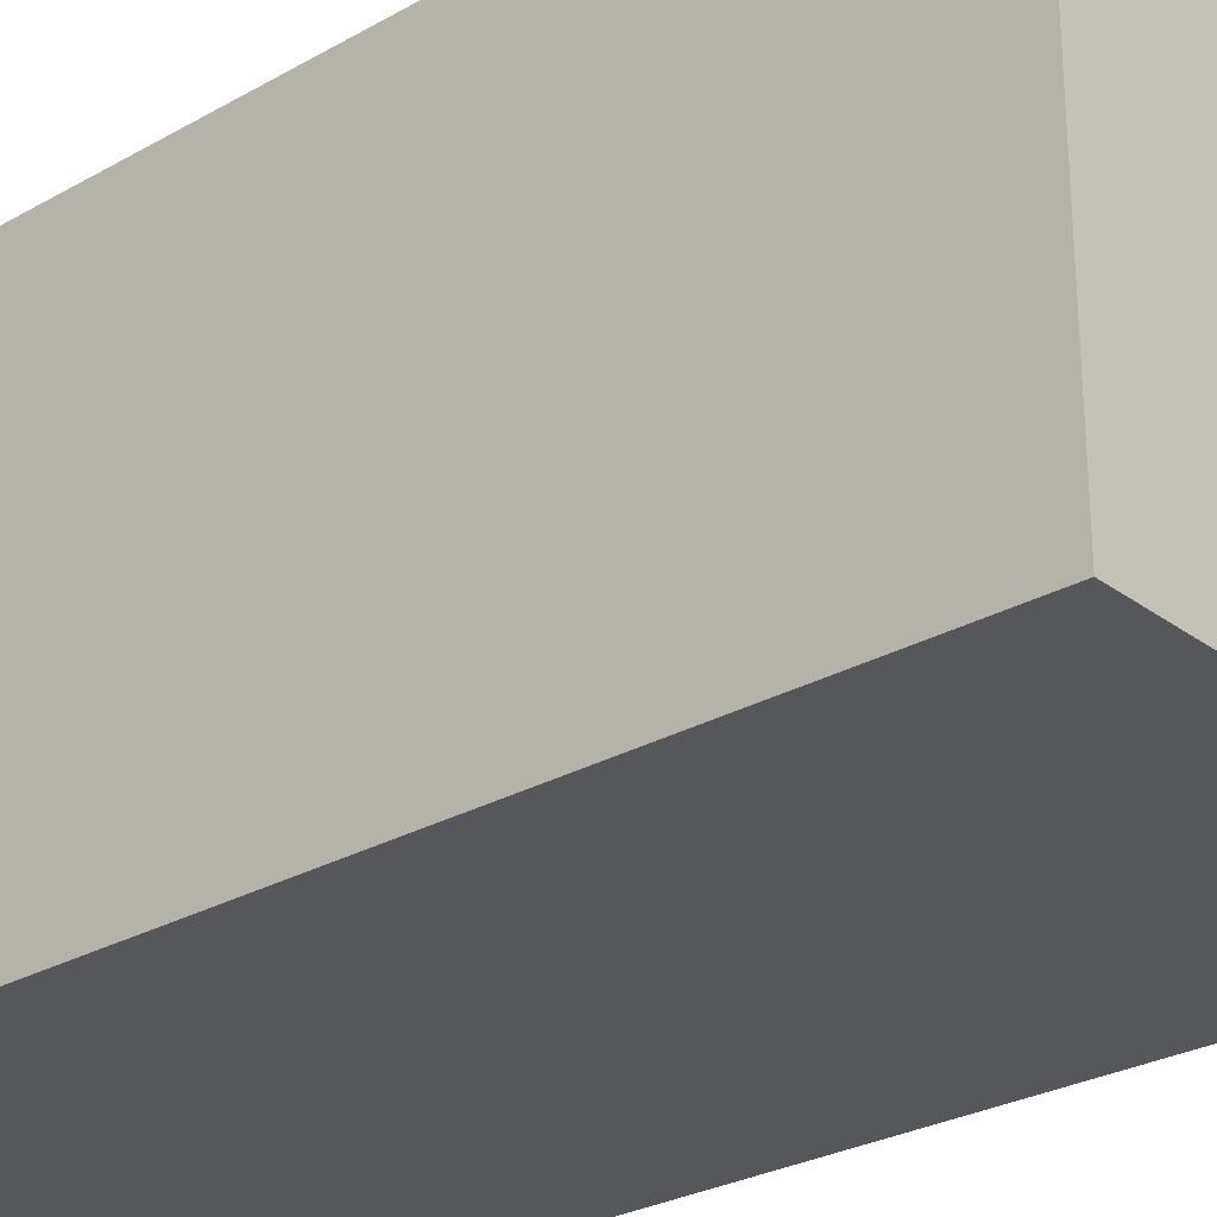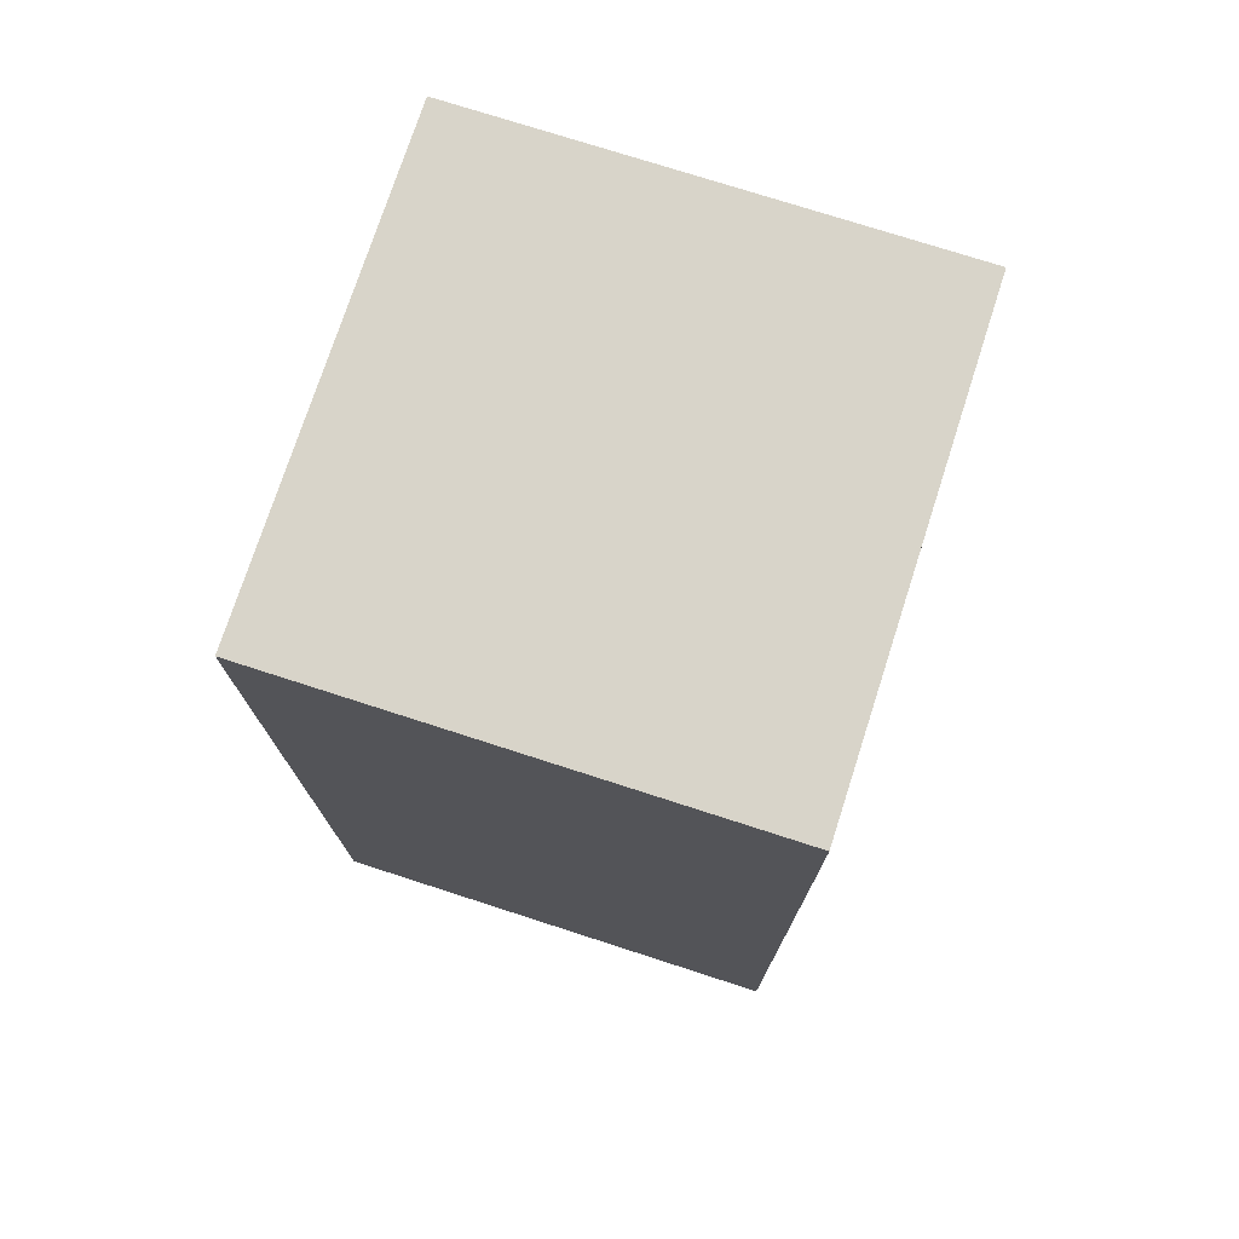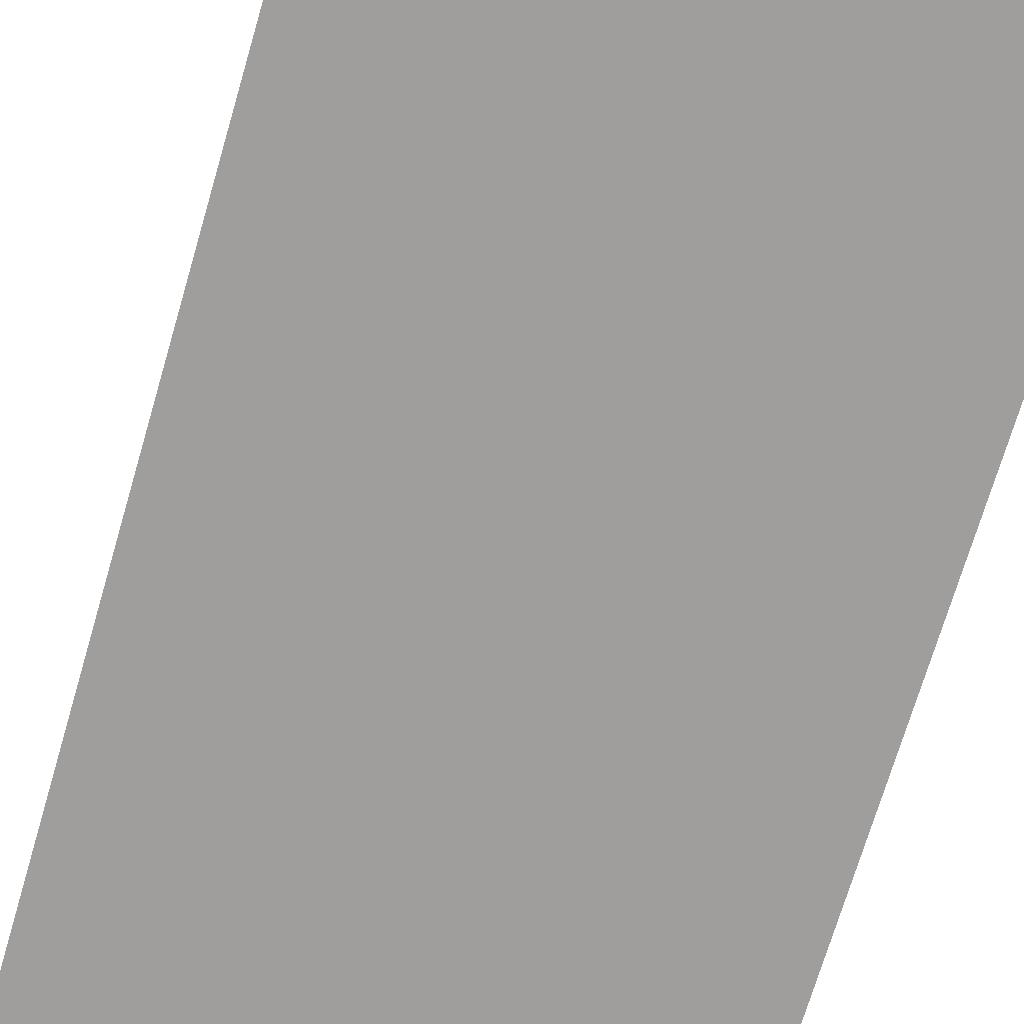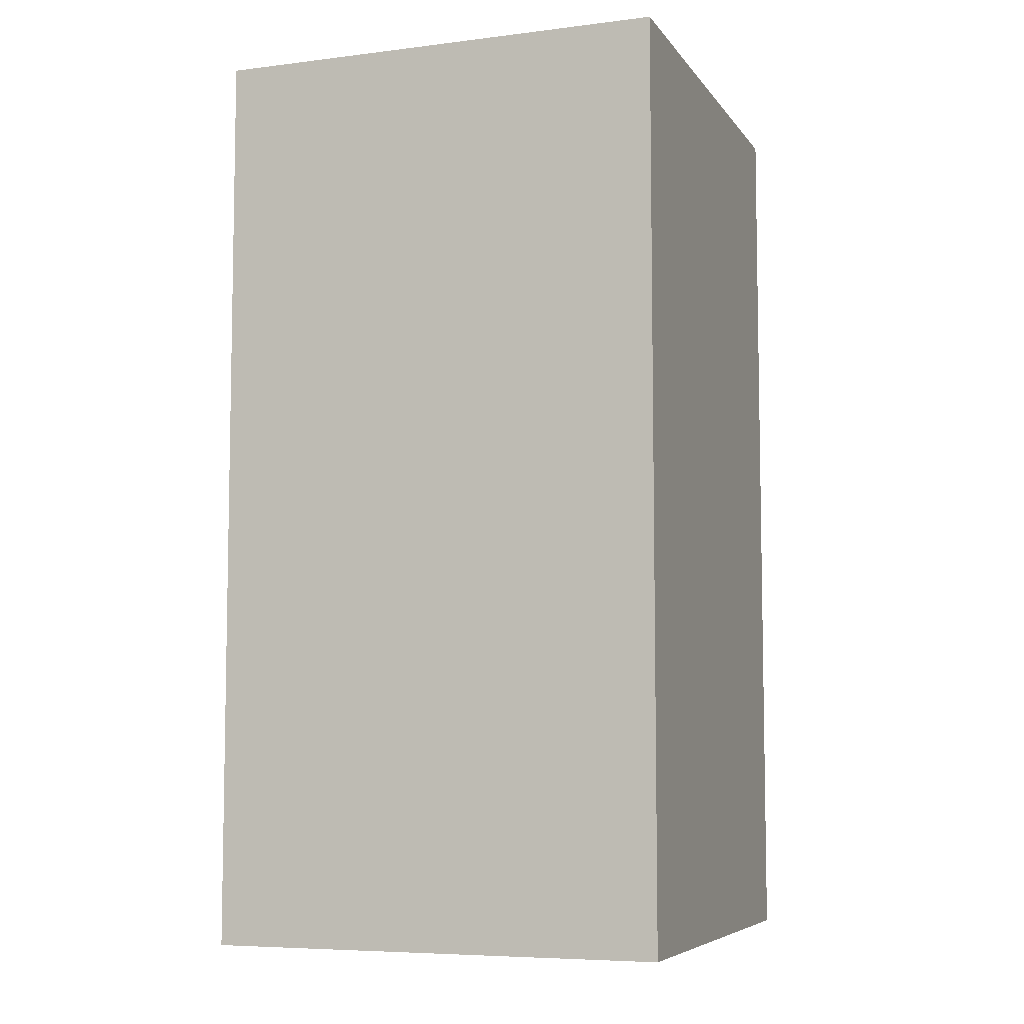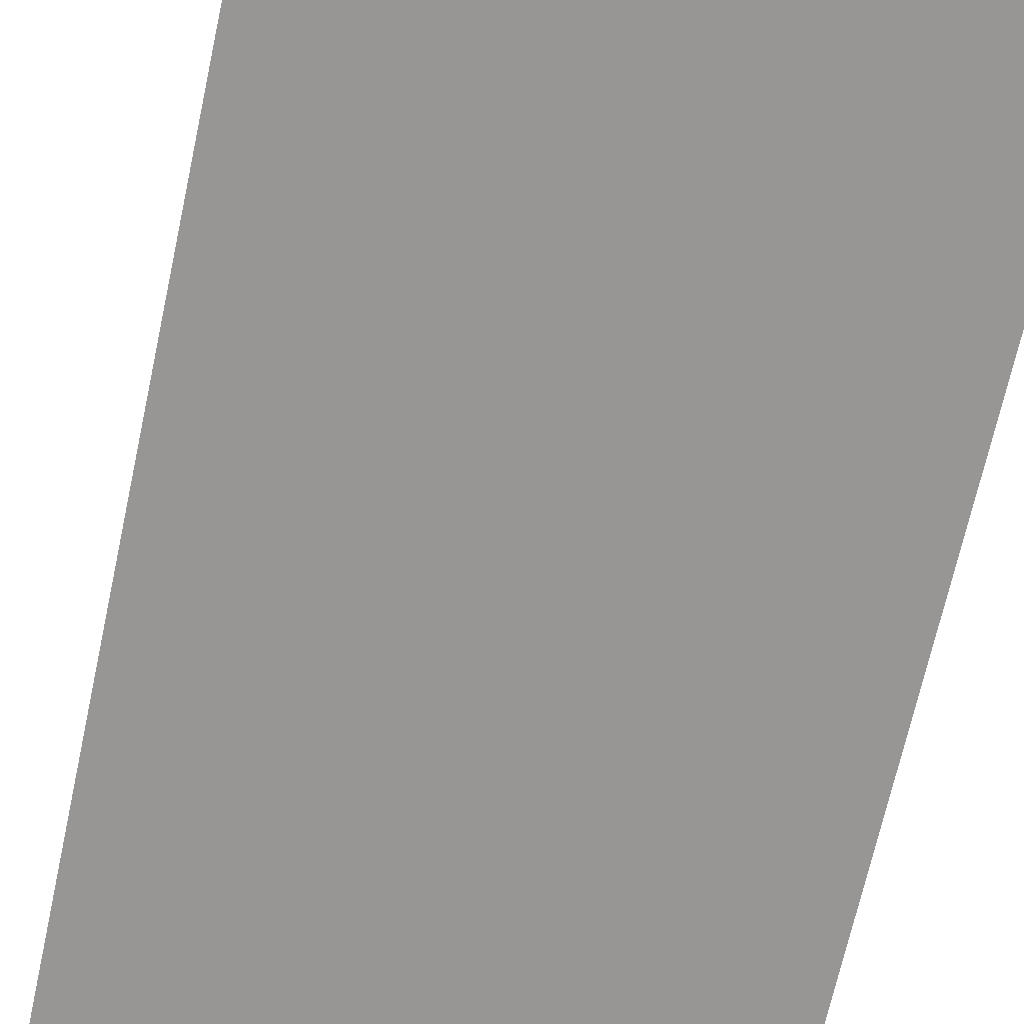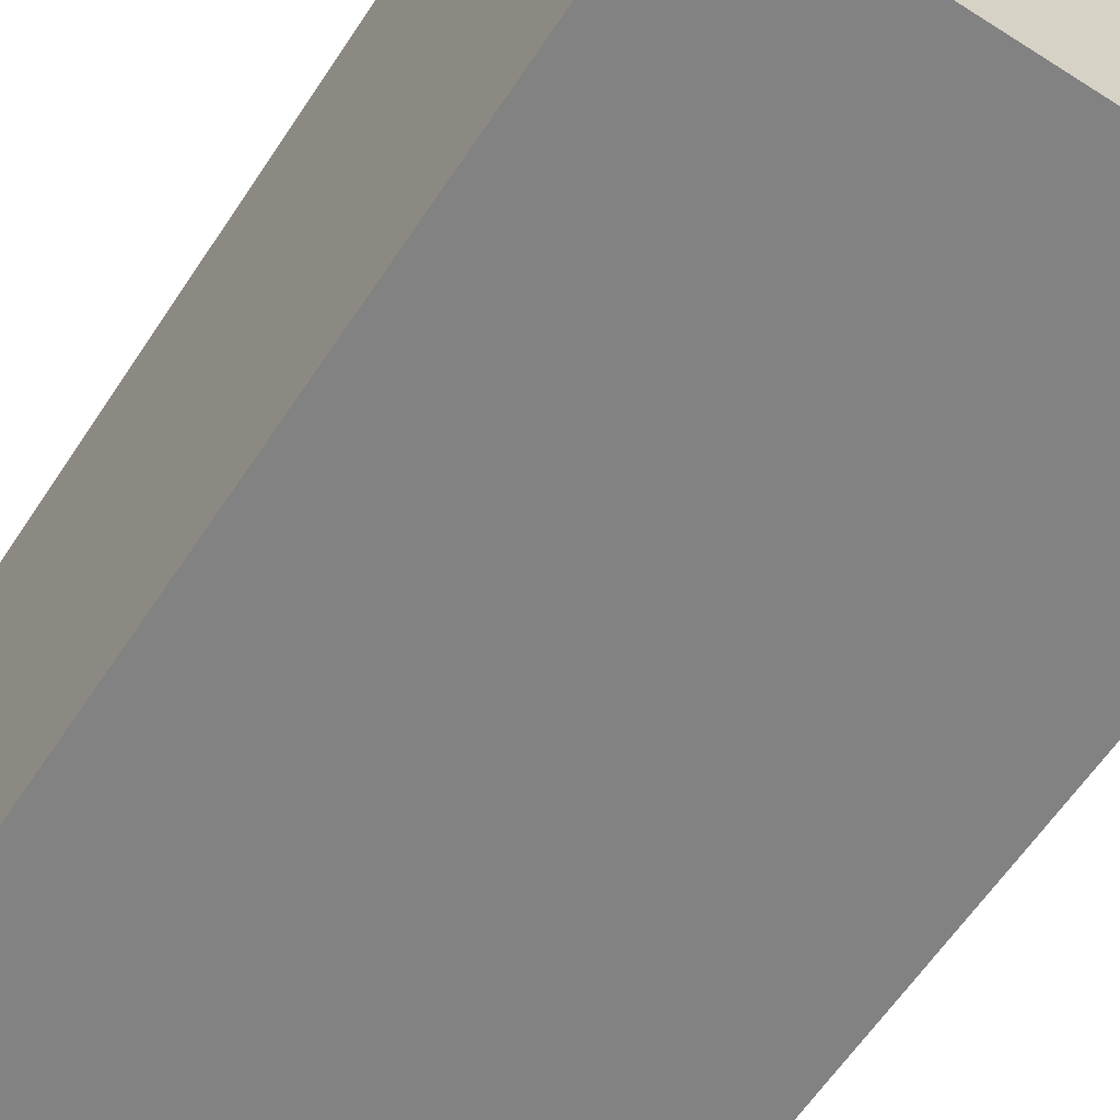
<metadata>
{"format":"obj","ext":"obj","renderer":"f3d","projection":"perspective","resolution":1024,"background":"white","views":[{"elev":-27.4,"azim":131.2,"up":"+Z"},{"elev":75.0,"azim":17.9,"up":"+Y"},{"elev":-71.0,"azim":-16.3,"up":"+Z"},{"elev":-6.7,"azim":-160.0,"up":"+Y"},{"elev":-68.0,"azim":167.8,"up":"+Z"},{"elev":-60.7,"azim":-33.2,"up":"+Z"}]}
</metadata>
<code>
o CubeFront
v 0.3995 0.4069 0.5119
v 0.3995 -0.5431 0.5119
v 0.3995 0.4069 0.03194
v 0.3995 -0.5431 0.03194
v -0.07551 0.4069 0.03194
v -0.07551 -0.5431 0.03194
v -0.07551 0.4069 0.5119
v -0.07551 -0.5431 0.5119
f 1 2 3
f 2 4 3
f 5 6 7
f 6 8 7
f 5 7 3
f 7 1 3
f 8 6 2
f 6 4 2
f 7 8 1
f 8 2 1
f 3 4 5
f 4 6 5

</code>
